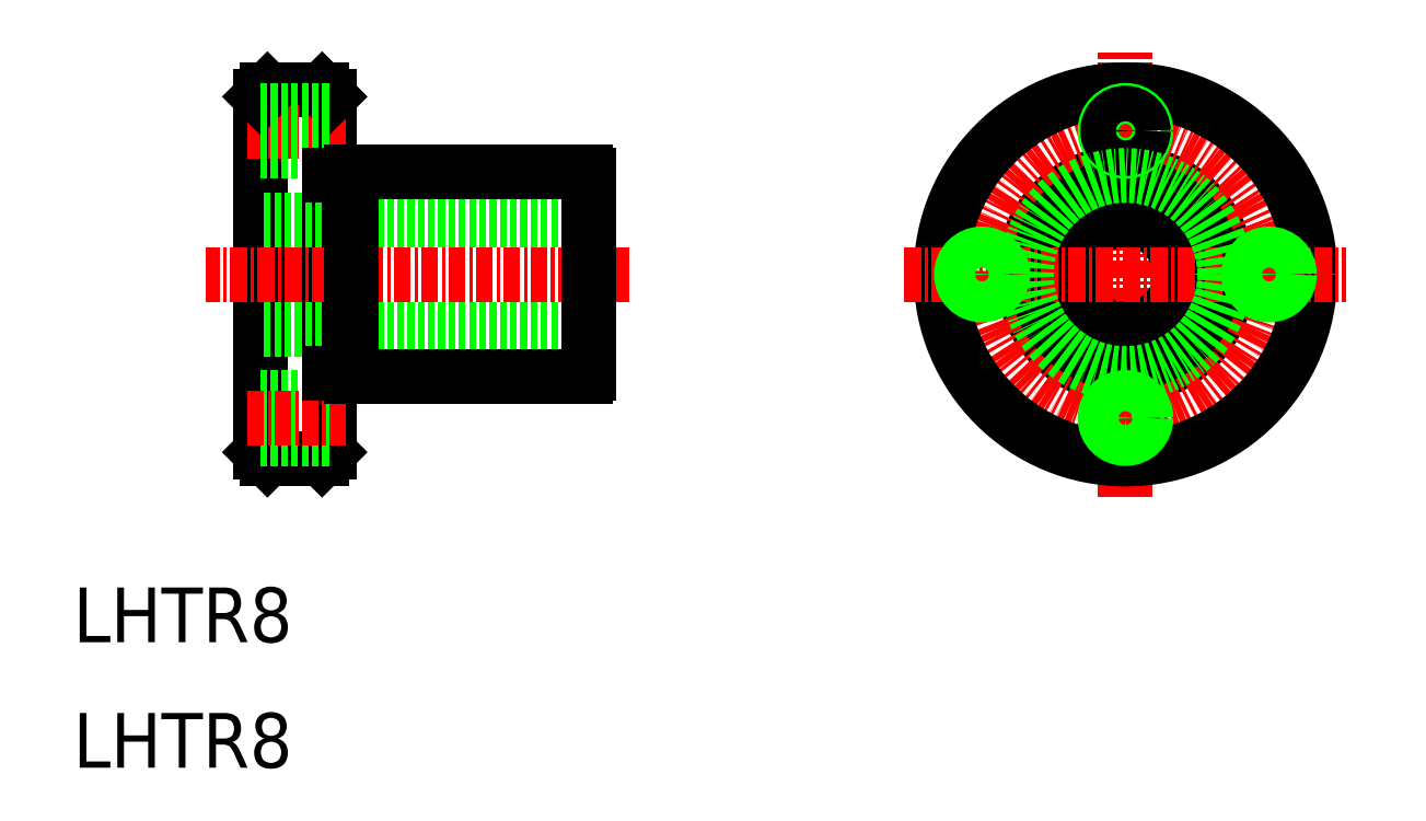
<metadata>
{"format":"dxf","ext":"dxf","renderer":"ezdxf+matplotlib","layout":"modelspace","background":"white","min_lineweight":24,"dpi":150}
</metadata>
<code>
0
SECTION
2
ENTITIES
0
TEXT
8
0
10
68.33
20
87.2
30
0
40
4
1
LHTR8
0
LINE
8
0
10
82.04
20
101.1
30
0
11
82.04
21
127.1
31
0
0
LINE
8
0
10
87.04
20
101.1
30
0
11
87.04
21
127.1
31
0
0
LINE
8
CENTER
10
109
20
114.1
30
0
11
78.05
21
114.1
31
0
0
LINE
8
0
10
106
20
110.1
30
0
11
82.04
21
110.1
31
0
0
LINE
8
0
10
106
20
118.1
30
0
11
82.04
21
118.1
31
0
0
LINE
8
0
10
88.64
20
106.6
30
0
11
105.8
21
106.6
31
0
0
LINE
8
0
10
88.64
20
121.6
30
0
11
105.8
21
121.6
31
0
0
LINE
8
0
10
86.54
20
100.6
30
0
11
82.54
21
100.6
31
0
0
LINE
8
0
10
82.54
20
100.6
30
0
11
82.04
21
101.1
31
0
0
LINE
8
0
10
86.54
20
100.6
30
0
11
87.04
21
101.1
31
0
0
LINE
8
0
10
91.41
20
106.6
30
0
11
91.41
21
106.6
31
0
0
LINE
8
0
10
95.79
20
106.6
30
0
11
95.79
21
106.6
31
0
0
LINE
8
0
10
106
20
106.8
30
0
11
106
21
121.3
31
0
0
LINE
8
0
10
86.54
20
127.6
30
0
11
82.54
21
127.6
31
0
0
LINE
8
CENTER
10
88.3
20
124.6
30
0
11
81
21
124.6
31
0
0
LINE
8
0
10
82.54
20
127.6
30
0
11
82.04
21
127.1
31
0
0
LINE
8
0
10
86.54
20
127.6
30
0
11
87.04
21
127.1
31
0
0
LINE
8
CENTER
10
145.3
20
97.84
30
0
11
145.3
21
130.3
31
0
0
CIRCLE
8
0
10
145.3
20
114.1
30
0
40
7.5
0
CIRCLE
8
0
10
145.3
20
114.1
30
0
40
4
0
CIRCLE
8
CENTER
10
145.3
20
114.1
30
0
40
10.5
0
CIRCLE
8
0
10
145.3
20
114.1
30
0
40
13.5
0
CIRCLE
8
0
10
145.3
20
124.6
30
0
40
1.5
0
CIRCLE
8
0
10
145.3
20
124.6
30
0
40
1.3
0
LINE
8
CENTER
10
129.1
20
114.1
30
0
11
161.5
21
114.1
31
0
0
CIRCLE
8
0
10
155.8
20
114.1
30
0
40
1.3
0
CIRCLE
8
0
10
155.8
20
114.1
30
0
40
1.5
0
CIRCLE
8
0
10
145.3
20
103.6
30
0
40
1.3
0
CIRCLE
8
0
10
145.3
20
103.6
30
0
40
1.5
0
CIRCLE
8
0
10
134.8
20
114.1
30
0
40
1.3
0
CIRCLE
8
0
10
134.8
20
114.1
30
0
40
1.5
0
LINE
8
0
10
87.04
20
126.1
30
0
11
82.04
21
126.1
31
0
0
LINE
8
0
10
87.04
20
125.9
30
0
11
82.04
21
125.9
31
0
0
LINE
8
0
10
87.04
20
123.1
30
0
11
82.04
21
123.1
31
0
0
LINE
8
0
10
87.04
20
123.3
30
0
11
82.04
21
123.3
31
0
0
LINE
8
0
10
87.04
20
102.1
30
0
11
82.04
21
102.1
31
0
0
LINE
8
0
10
87.04
20
102.3
30
0
11
82.04
21
102.3
31
0
0
LINE
8
0
10
87.04
20
104.9
30
0
11
82.04
21
104.9
31
0
0
LINE
8
0
10
87.04
20
105.1
30
0
11
82.04
21
105.1
31
0
0
LINE
8
CENTER
10
88.3
20
103.6
30
0
11
81
21
103.6
31
0
0
TEXT
8
0
10
68.33
20
78.02
30
0
40
4
1
LHTR8
0
ARC
8
0
10
105.3
20
120.8
30
0
40
0.9
50
33.56
51
56.44
0
ARC
8
0
10
105.3
20
107.3
30
0
40
0.9
50
303.6
51
326.4
0
LINE
8
0
10
88.64
20
106.6
30
0
11
88.64
21
121.6
31
0
0
LINE
8
0
10
87.04
20
121.3
30
0
11
88.64
21
121.3
31
0
0
LINE
8
0
10
87.04
20
106.8
30
0
11
88.64
21
106.8
31
0
0
CIRCLE
8
0
10
145.3
20
114.1
30
0
40
7.25
0
ENDSEC
0
EOF

</code>
